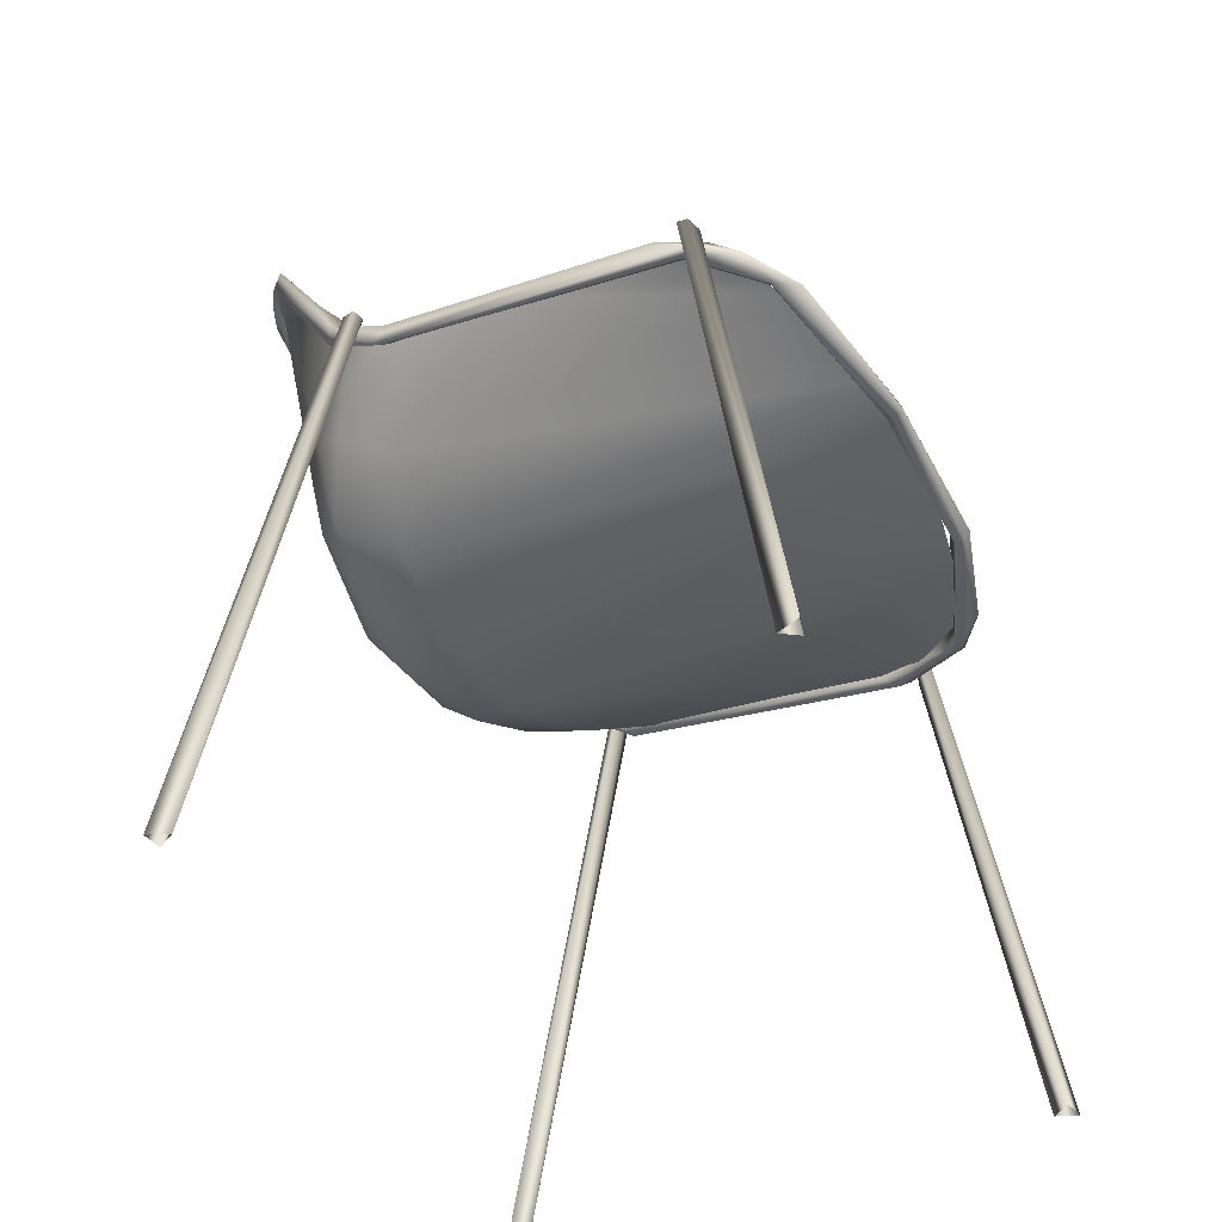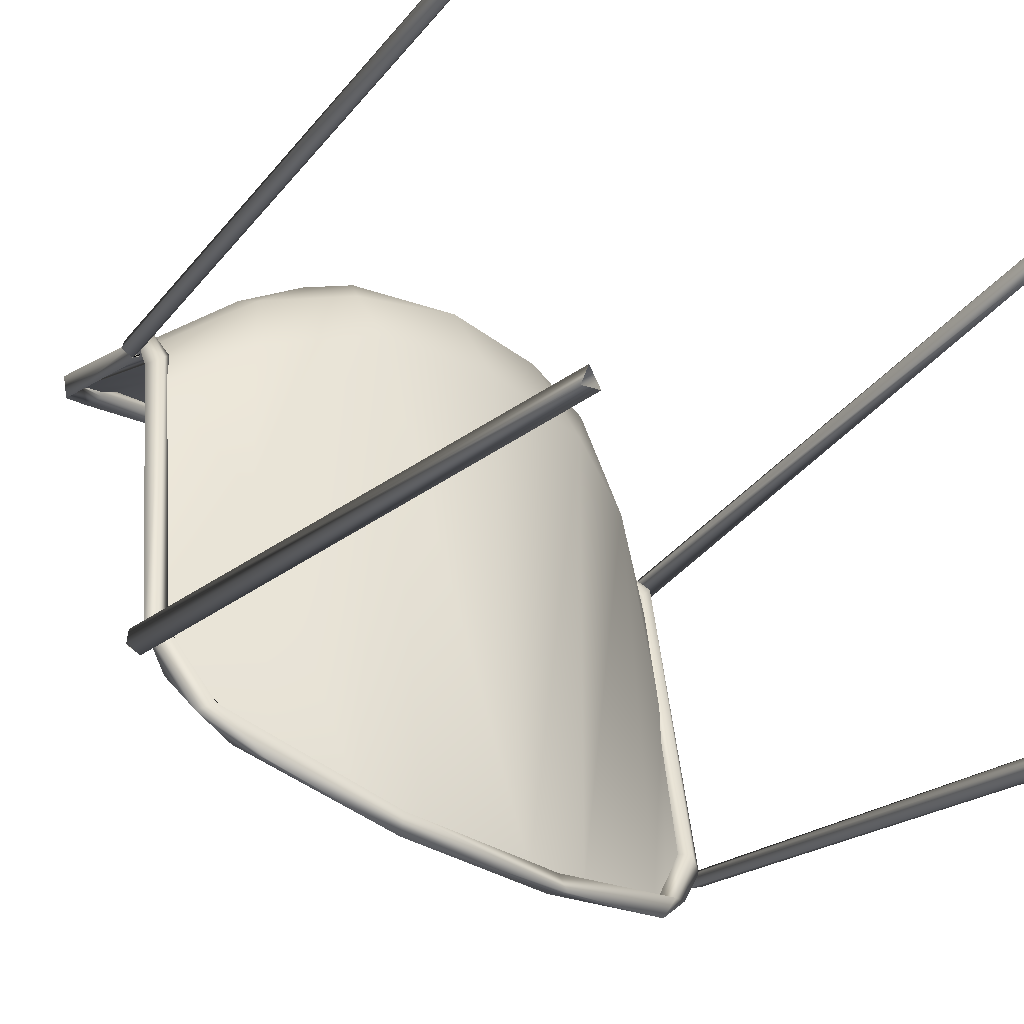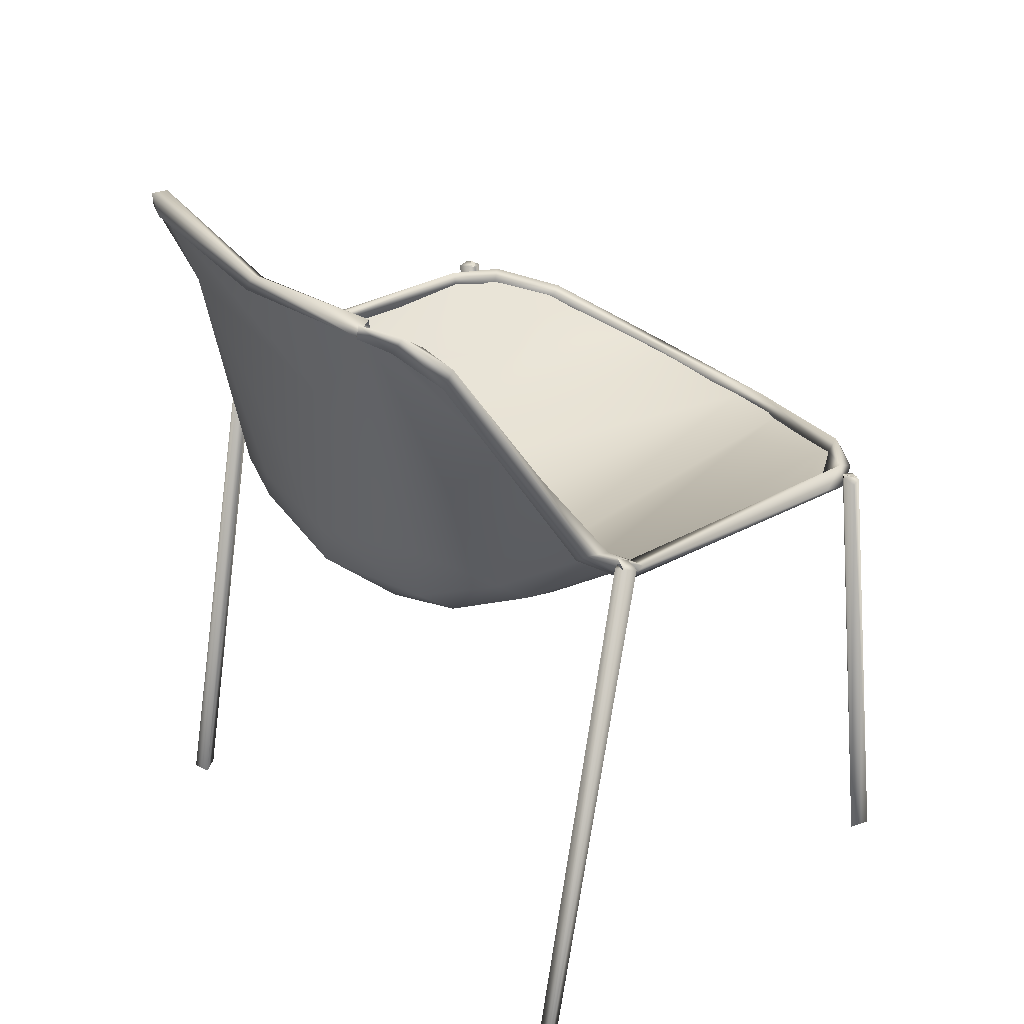
<metadata>
{"format":"obj","ext":"obj","renderer":"f3d","projection":"perspective","resolution":1024,"background":"white","views":[{"elev":-46.8,"azim":-65.4,"up":"+Z"},{"elev":-35.7,"azim":139.7,"up":"+Y"},{"elev":37.1,"azim":-133.0,"up":"+Z"}]}
</metadata>
<code>
v 0.3196 0.1416 0.1793
v 0.3196 0.1416 0.1793
v 0.3266 0.1308 0.1809
v 0.3266 0.1308 0.1809
v 0.3246 0.1505 0.1802
v 0.3246 0.1505 0.1802
v 0.3463 0.2511 -0.501
v 0.3353 0.2698 -0.501
v 0.3353 0.2698 -0.501
v 0.3463 0.2511 -0.501
v 0.3551 0.2745 -0.501
v 0.3551 0.2745 -0.501
v 0.3251 0.1323 0.1808
v 0.3187 0.1383 0.1807
v 0.3187 0.1383 0.1807
v 0.3251 0.1323 0.1808
v 0.3407 0.1338 0.1793
v 0.3407 0.1338 0.1793
v 0.317 0.1387 0.184
v 0.3356 0.1486 0.183
v 0.3356 0.1486 0.183
v 0.317 0.1387 0.184
v -0.3243 0.1505 0.1802
v -0.319 0.1419 0.1783
v -0.319 0.1419 0.1783
v -0.3243 0.1505 0.1802
v -0.3253 0.1311 0.1816
v -0.3253 0.1311 0.1816
v -0.3351 0.2698 -0.501
v -0.3351 0.2698 -0.501
v -0.346 0.2511 -0.501
v -0.346 0.2511 -0.501
v -0.3548 0.2745 -0.501
v -0.3548 0.2745 -0.501
v -0.3353 0.1486 0.1829
v -0.3353 0.1486 0.1829
v -0.3184 0.1383 0.1807
v -0.3248 0.1323 0.1808
v -0.3248 0.1323 0.1808
v -0.3184 0.1383 0.1807
v -0.3405 0.1338 0.179
v -0.3168 0.1387 0.1838
v -0.3168 0.1387 0.1838
v -0.3405 0.1338 0.179
v -0.2736 -0.2775 0.08919
v -0.3014 -0.2426 0.101
v -0.2736 -0.2775 0.08919
v -0.3014 -0.2426 0.101
v -0.315 -0.04873 0.1304
v -0.315 -0.04873 0.1304
v -0.2493 -0.2965 0.08084
v -0.2493 -0.2965 0.08084
v -0.3163 -0.2009 0.1106
v -0.3163 -0.2009 0.1106
v -0.2234 0.1461 0.08517
v -0.2234 0.1461 0.08517
v -0.2165 -0.3127 0.07026
v -0.2165 -0.3127 0.07026
v -0.1302 0.1798 0.04523
v -0.1302 0.1798 0.04523
v -0.1335 -0.3363 0.05251
v -0.1335 -0.3363 0.05251
v -0.3117 0.08542 0.1474
v -0.3117 0.08542 0.1474
v -0.2399 0.2022 0.1179
v -0.2399 0.2022 0.1179
v -0.3078 0.1285 0.1634
v -0.3078 0.1285 0.1634
v -0.1641 0.2432 0.07994
v -0.1641 0.2432 0.07994
v -0.302 0.1621 0.1904
v -0.302 0.1621 0.1904
v -0.07962 0.2572 0.05823
v -0.07962 0.2572 0.05823
v -0.000963 0.1877 0.03066
v -0.000963 0.1877 0.03066
v -0.05942 -0.3476 0.044
v -0.05942 -0.3476 0.044
v -0.2721 0.2392 0.3184
v -0.2721 0.2392 0.3184
v -0.2295 0.2337 0.1457
v -0.2295 0.2337 0.1457
v 0.1277 0.1782 0.04476
v 0.1277 0.1782 0.04476
v -0.1406 0.2728 0.1013
v -0.1406 0.2728 0.1013
v 0.02948 0.2637 0.05437
v 0.02948 0.2637 0.05437
v 0.000313 -0.3505 0.041
v 0.000313 -0.3505 0.041
v 0.06201 -0.3474 0.04451
v 0.06201 -0.3474 0.04451
v -0.1517 0.2851 0.1758
v -0.1517 0.2851 0.1758
v -0.001028 0.2917 0.08338
v -0.001028 0.2917 0.08338
v -0.01526 0.3067 0.1422
v -0.01526 0.3067 0.1422
v 0.1466 0.231 0.0644
v 0.1466 0.231 0.0644
v 0.2373 -0.03811 0.09033
v 0.2373 -0.03811 0.09033
v 0.134 -0.3363 0.05234
v 0.134 -0.3363 0.05234
v -0.1595 0.3465 0.4883
v -0.1595 0.3465 0.4883
v 0.1339 0.2683 0.08954
v 0.1339 0.2683 0.08954
v 0.2423 0.1371 0.0956
v 0.2423 0.1371 0.0956
v -0.2383 0.3001 0.4386
v -0.2383 0.3001 0.4386
v -0.06551 0.3314 0.355
v -0.06551 0.3314 0.355
v -0.2266 0.3153 0.4609
v -0.2266 0.3153 0.4609
v -0.2089 0.3286 0.4766
v -0.2089 0.3286 0.4766
v -0.1855 0.3405 0.4855
v -0.1855 0.3405 0.4855
v 0.09643 0.2969 0.1562
v 0.09643 0.2969 0.1562
v 0.2311 0.2103 0.1133
v 0.2311 0.2103 0.1133
v 0.2151 -0.3133 0.06969
v 0.2151 -0.3133 0.06969
v 0.3139 0.08321 0.1456
v 0.3139 0.08321 0.1456
v -0.05644 0.3618 0.4799
v -0.05644 0.3618 0.4799
v 0.173 0.2643 0.1209
v 0.173 0.2643 0.1209
v 0.3162 -0.2036 0.1104
v 0.3162 -0.2036 0.1104
v 0.1568 0.3228 0.3984
v 0.1568 0.3228 0.3984
v 0.3085 0.1274 0.1628
v 0.3085 0.1274 0.1628
v 0.3003 -0.2454 0.1002
v 0.3003 -0.2454 0.1002
v 0.1623 0.3526 0.4856
v 0.1623 0.3526 0.4856
v 0.2327 0.2304 0.1466
v 0.2327 0.2304 0.1466
v 0.3028 0.1624 0.1902
v 0.3028 0.1624 0.1902
v 0.2739 0.239 0.3151
v 0.2739 0.239 0.3151
v 0.2475 -0.298 0.07971
v 0.2475 -0.298 0.07971
v 0.2715 -0.2799 0.08828
v 0.2715 -0.2799 0.08828
v 0.1862 0.3404 0.4855
v 0.1862 0.3404 0.4855
v 0.2097 0.3284 0.4764
v 0.2097 0.3284 0.4764
v 0.2392 0.3001 0.4383
v 0.2392 0.3001 0.4383
v 0.2272 0.3152 0.4608
v 0.2272 0.3152 0.4608
v 0.2471 0.3127 0.4525
v 0.2471 0.3127 0.4525
v 0.1822 0.3334 0.4794
v 0.1822 0.3334 0.4794
v 0.1974 0.3442 0.4977
v 0.1974 0.3442 0.4977
v 0.2245 0.309 0.4525
v 0.2245 0.309 0.4525
v 0.2333 0.2985 0.4671
v 0.2333 0.2985 0.4671
v 0.1722 0.3553 0.4842
v 0.1722 0.3553 0.4842
v 0.1922 0.3283 0.4978
v 0.1922 0.3283 0.4978
v 0.3022 0.181 0.1894
v 0.3022 0.181 0.1894
v 0.3189 0.1597 0.1871
v 0.3189 0.1597 0.1871
v 0.005828 0.3667 0.4716
v 0.005828 0.3667 0.4716
v 0.001401 0.3473 0.4803
v 0.001401 0.3473 0.4803
v -0.00457 0.3645 0.4929
v -0.00457 0.3645 0.4929
v 0.301 0.131 0.1555
v 0.301 0.131 0.1555
v 0.3031 0.1565 0.2014
v 0.3031 0.1565 0.2014
v -0.1596 0.358 0.4875
v -0.1596 0.358 0.4875
v -0.1572 0.3376 0.4818
v -0.1572 0.3376 0.4818
v -0.1567 0.3376 0.4976
v -0.1567 0.3376 0.4976
v 0.315 0.1135 0.1412
v 0.315 0.1135 0.1412
v 0.3267 0.1068 0.1563
v 0.3267 0.1068 0.1563
v 0.3092 0.1026 0.1629
v 0.3092 0.1026 0.1629
v 0.3327 -0.2195 0.1065
v 0.3327 -0.2195 0.1065
v 0.3113 -0.1901 0.1044
v 0.3113 -0.1901 0.1044
v 0.3244 -0.2075 0.09755
v 0.3244 -0.2075 0.09755
v 0.3192 -0.1912 0.1253
v 0.3192 -0.1912 0.1253
v 0.2958 -0.245 0.1009
v 0.2958 -0.245 0.1009
v 0.3046 -0.2575 0.1114
v 0.3046 -0.2575 0.1114
v 0.2732 -0.2909 0.07316
v 0.2732 -0.2909 0.07316
v 0.286 -0.2981 0.08531
v 0.286 -0.2981 0.08531
v 0.2396 -0.3006 0.08044
v 0.2396 -0.3006 0.08044
v 0.2448 -0.3153 0.08781
v 0.2448 -0.3153 0.08781
v 0.2239 -0.3333 0.06253
v 0.2239 -0.3333 0.06253
v 0.08973 -0.3474 0.0511
v 0.08973 -0.3474 0.0511
v 0.08958 -0.3685 0.04522
v 0.08958 -0.3685 0.04522
v 0.09614 -0.3514 0.03138
v 0.09614 -0.3514 0.03138
v -0.08969 -0.3441 0.03916
v -0.08969 -0.3441 0.03916
v -0.08877 -0.3597 0.05408
v -0.08877 -0.3597 0.05408
v -0.09716 -0.3637 0.03424
v -0.09716 -0.3637 0.03424
v -0.2577 -0.2905 0.08448
v -0.2577 -0.2905 0.08448
v -0.2499 -0.3118 0.08989
v -0.2499 -0.3118 0.08989
v -0.2529 -0.3214 0.07331
v -0.2529 -0.3214 0.07331
v -0.2692 -0.2946 0.07142
v -0.2692 -0.2946 0.07142
v -0.3106 -0.2461 0.1147
v -0.3106 -0.2461 0.1147
v -0.3007 -0.2791 0.09178
v -0.3007 -0.2791 0.09178
v -0.3055 -0.2184 0.1073
v -0.3055 -0.2184 0.1073
v -0.3254 -0.237 0.09607
v -0.3254 -0.237 0.09607
v -0.3168 -0.2209 0.09495
v -0.3168 -0.2209 0.09495
v -0.3329 -0.1965 0.1139
v -0.3329 -0.1965 0.1139
v -0.3018 0.1036 0.1541
v -0.3018 0.1036 0.1541
v -0.3238 0.1043 0.1583
v -0.3238 0.1043 0.1583
v -0.316 0.122 0.1431
v -0.316 0.122 0.1431
v -0.3064 0.1423 0.1869
v -0.3064 0.1423 0.1869
v -0.2902 0.1693 0.1985
v -0.2902 0.1693 0.1985
v -0.3135 0.1789 0.2067
v -0.3135 0.1789 0.2067
v -0.3001 0.1855 0.1961
v -0.3001 0.1855 0.1961
v -0.2803 0.2169 0.3059
v -0.2803 0.2169 0.3059
v -0.2264 0.2992 0.4495
v -0.2264 0.2992 0.4495
v -0.2104 0.3139 0.4796
v -0.2104 0.3139 0.4796
v -0.2431 0.3042 0.4649
v -0.2431 0.3042 0.4649
v -0.2379 0.3136 0.444
v -0.2379 0.3136 0.444
v -0.1955 0.3424 0.4784
v -0.1955 0.3424 0.4784
v -0.2045 0.335 0.4968
v -0.2045 0.335 0.4968
v -0.1565 0.3364 0.4831
v -0.1565 0.3364 0.4831
v -0.1606 0.3573 0.4853
v -0.1606 0.3573 0.4853
v -0.1587 0.3531 0.499
v -0.1587 0.3531 0.499
v -0.3443 -0.2393 0.1142
v -0.3462 -0.229 0.1125
v -0.3344 -0.2428 0.1139
v -0.3314 -0.2278 0.1146
v -0.3244 -0.2346 0.1142
v -0.3244 -0.2346 0.1142
v -0.3344 -0.2428 0.1139
v -0.3314 -0.2278 0.1146
v -0.3462 -0.229 0.1125
v -0.3443 -0.2393 0.1142
v -0.3244 -0.2347 0.114
v -0.3329 -0.2433 0.1141
v -0.341 -0.2399 0.1163
v -0.341 -0.2399 0.1163
v -0.3329 -0.2433 0.1141
v -0.3244 -0.2347 0.114
v -0.3244 -0.2347 0.114
v -0.3305 -0.229 0.1143
v -0.3305 -0.229 0.1143
v -0.3244 -0.2347 0.114
v -0.3237 -0.2346 0.1142
v -0.3237 -0.2346 0.1142
v -0.3287 -0.2461 0.1126
v -0.3287 -0.2461 0.1126
v -0.3506 -0.3052 -0.501
v -0.3506 -0.3052 -0.501
v -0.3591 -0.3288 -0.501
v -0.3591 -0.3288 -0.501
v -0.339 -0.3238 -0.501
v -0.339 -0.3238 -0.501
v 0.3345 -0.2428 0.1136
v 0.3278 -0.2297 0.1159
v 0.3244 -0.2346 0.1142
v 0.3441 -0.2394 0.1144
v 0.3445 -0.2256 0.1116
v 0.3445 -0.2256 0.1116
v 0.3441 -0.2394 0.1144
v 0.3278 -0.2297 0.1159
v 0.3345 -0.2428 0.1136
v 0.3244 -0.2346 0.1142
v 0.3305 -0.229 0.1143
v 0.3244 -0.2347 0.114
v 0.3305 -0.229 0.1143
v 0.3244 -0.2347 0.114
v 0.3329 -0.2433 0.1141
v 0.3244 -0.2347 0.114
v 0.3244 -0.2347 0.114
v 0.3329 -0.2433 0.1141
v 0.341 -0.2399 0.1163
v 0.341 -0.2399 0.1163
v 0.3238 -0.2347 0.1143
v 0.3238 -0.2347 0.1143
v 0.3299 -0.2464 0.1127
v 0.3299 -0.2464 0.1127
v 0.3506 -0.3052 -0.501
v 0.3506 -0.3052 -0.501
v 0.3591 -0.3288 -0.501
v 0.3591 -0.3288 -0.501
v 0.339 -0.3238 -0.501
v 0.339 -0.3238 -0.501
f 1 7 3
f 7 1 8
f 5 8 1
f 5 11 8
f 3 7 17
f 20 11 5
f 17 7 11
f 19 3 20
f 20 3 17
f 20 5 1
f 11 20 17
f 9 2 10
f 4 10 2
f 2 9 6
f 9 12 6
f 18 10 4
f 6 12 21
f 12 10 18
f 18 4 21
f 21 4 22
f 2 6 21
f 18 21 12
f 29 23 24
f 31 24 27
f 24 31 29
f 33 23 29
f 33 35 23
f 35 24 23
f 31 27 41
f 35 33 41
f 35 41 27
f 35 27 42
f 31 41 33
f 25 26 30
f 30 32 25
f 28 25 32
f 30 26 34
f 26 36 34
f 26 25 36
f 44 28 32
f 44 34 36
f 43 28 36
f 28 44 36
f 34 44 32
f 45 49 46
f 48 50 47
f 51 49 45
f 47 50 52
f 55 49 51
f 52 50 56
f 46 49 53
f 54 50 48
f 61 55 51
f 52 56 62
f 59 55 61
f 62 56 60
f 55 63 49
f 50 64 56
f 61 51 57
f 58 52 62
f 55 65 63
f 64 66 56
f 59 69 55
f 56 70 60
f 65 67 63
f 64 68 66
f 55 69 65
f 66 70 56
f 59 73 69
f 70 74 60
f 77 59 61
f 62 60 78
f 65 71 67
f 68 72 66
f 75 59 77
f 78 60 76
f 81 71 65
f 66 72 82
f 75 73 59
f 60 74 76
f 79 71 81
f 82 72 80
f 81 65 69
f 70 66 82
f 83 75 77
f 78 76 84
f 81 69 85
f 86 70 82
f 85 69 73
f 74 70 86
f 87 73 75
f 76 74 88
f 83 77 91
f 92 78 84
f 93 81 85
f 86 82 94
f 83 87 75
f 76 88 84
f 91 77 89
f 90 78 92
f 85 73 95
f 96 74 86
f 95 73 87
f 88 74 96
f 83 99 87
f 88 100 84
f 83 91 103
f 104 92 84
f 105 79 81
f 82 80 106
f 97 85 95
f 96 86 98
f 93 85 97
f 98 86 94
f 105 81 93
f 94 82 106
f 109 83 101
f 102 84 110
f 101 83 103
f 104 84 102
f 113 93 97
f 98 94 114
f 107 95 87
f 88 96 108
f 107 87 99
f 100 88 108
f 109 99 83
f 84 100 110
f 105 93 113
f 114 94 106
f 115 111 79
f 80 112 116
f 119 79 105
f 106 80 120
f 121 95 107
f 108 96 122
f 123 99 109
f 110 100 124
f 125 101 103
f 104 102 126
f 117 115 79
f 80 116 118
f 119 117 79
f 80 118 120
f 129 105 113
f 114 106 130
f 121 97 95
f 96 98 122
f 123 107 99
f 100 108 124
f 127 109 101
f 102 110 128
f 133 127 101
f 102 128 134
f 135 97 121
f 122 98 136
f 135 113 97
f 98 114 136
f 131 107 123
f 124 108 132
f 137 109 127
f 128 110 138
f 139 101 125
f 126 102 140
f 133 101 139
f 140 102 134
f 141 129 113
f 114 130 142
f 141 113 135
f 136 114 142
f 121 107 131
f 132 108 122
f 123 109 137
f 138 110 124
f 143 131 123
f 124 132 144
f 123 137 145
f 146 138 124
f 135 121 131
f 132 122 136
f 143 123 145
f 146 124 144
f 139 125 149
f 150 126 140
f 147 131 143
f 144 132 148
f 139 149 151
f 152 150 140
f 141 135 153
f 154 136 142
f 135 131 147
f 148 132 136
f 147 143 145
f 146 144 148
f 153 135 155
f 156 136 154
f 155 135 157
f 158 136 156
f 157 135 147
f 148 136 158
f 155 157 159
f 160 158 156
f 163 167 161
f 161 169 165
f 165 171 161
f 161 171 163
f 169 173 165
f 167 175 161
f 173 167 163
f 161 177 169
f 173 169 167
f 171 179 163
f 161 175 177
f 165 183 171
f 175 167 185
f 163 179 181
f 183 179 171
f 177 187 169
f 173 163 181
f 179 191 181
f 183 189 179
f 165 173 183
f 167 169 187
f 173 181 183
f 167 187 185
f 179 189 191
f 193 181 191
f 175 195 177
f 177 197 187
f 183 193 189
f 181 193 183
f 195 175 185
f 177 195 197
f 197 199 187
f 185 187 199
f 197 195 201
f 195 185 203
f 195 205 201
f 197 207 199
f 185 199 207
f 205 195 203
f 197 201 207
f 185 207 203
f 203 207 209
f 203 209 205
f 207 201 211
f 207 211 209
f 201 205 213
f 201 215 211
f 205 209 213
f 201 213 215
f 211 219 209
f 209 217 213
f 209 219 217
f 211 215 219
f 215 213 221
f 219 215 221
f 219 223 217
f 217 227 213
f 221 213 227
f 219 221 225
f 217 223 227
f 219 225 223
f 221 227 225
f 229 227 223
f 229 223 231
f 225 231 223
f 231 225 233
f 227 229 233
f 233 225 227
f 229 231 235
f 239 231 233
f 229 241 233
f 235 241 229
f 231 237 235
f 237 231 239
f 233 241 239
f 235 237 243
f 245 237 239
f 243 237 245
f 239 241 245
f 235 247 241
f 243 245 249
f 241 251 245
f 235 243 247
f 241 247 251
f 245 251 249
f 253 243 249
f 255 247 243
f 243 253 257
f 251 247 255
f 255 243 257
f 259 253 249
f 251 259 249
f 259 251 255
f 259 257 253
f 255 257 261
f 263 255 261
f 265 257 259
f 263 259 255
f 265 261 257
f 267 265 259
f 269 263 261
f 267 259 263
f 269 261 265
f 271 267 263
f 271 263 269
f 273 271 269
f 277 265 267
f 275 269 265
f 275 273 269
f 277 267 271
f 277 275 265
f 279 277 271
f 281 275 277
f 281 273 275
f 273 279 271
f 281 277 279
f 283 273 281
f 283 279 273
f 287 281 279
f 283 281 287
f 283 285 279
f 287 279 285
f 162 168 164
f 166 170 162
f 162 172 166
f 164 172 162
f 166 174 170
f 162 176 168
f 164 168 174
f 170 178 162
f 168 170 174
f 164 180 172
f 178 176 162
f 172 184 166
f 186 168 176
f 182 180 164
f 172 180 184
f 170 188 178
f 182 164 174
f 182 192 180
f 180 190 184
f 184 174 166
f 188 170 168
f 184 182 174
f 186 188 168
f 192 190 180
f 192 182 194
f 178 196 176
f 188 198 178
f 190 194 184
f 184 194 182
f 186 176 196
f 198 196 178
f 188 200 198
f 200 188 186
f 202 196 198
f 204 186 196
f 202 206 196
f 200 208 198
f 208 200 186
f 204 196 206
f 208 202 198
f 204 208 186
f 210 208 204
f 206 210 204
f 212 202 208
f 210 212 208
f 214 206 202
f 212 216 202
f 214 210 206
f 216 214 202
f 210 220 212
f 214 218 210
f 218 220 210
f 220 216 212
f 222 214 216
f 222 216 220
f 218 224 220
f 214 228 218
f 228 214 222
f 226 222 220
f 228 224 218
f 224 226 220
f 226 228 222
f 224 228 230
f 232 224 230
f 224 232 226
f 234 226 232
f 234 230 228
f 228 226 234
f 236 232 230
f 234 232 240
f 234 242 230
f 230 242 236
f 236 238 232
f 240 232 238
f 240 242 234
f 244 238 236
f 240 238 246
f 246 238 244
f 246 242 240
f 242 248 236
f 250 246 244
f 246 252 242
f 248 244 236
f 252 248 242
f 250 252 246
f 250 244 254
f 244 248 256
f 258 254 244
f 256 248 252
f 258 244 256
f 250 254 260
f 250 260 252
f 256 252 260
f 254 258 260
f 262 258 256
f 262 256 264
f 260 258 266
f 256 260 264
f 258 262 266
f 260 266 268
f 262 264 270
f 264 260 268
f 266 262 270
f 264 268 272
f 270 264 272
f 270 272 274
f 268 266 278
f 266 270 276
f 270 274 276
f 272 268 278
f 266 276 278
f 272 278 280
f 278 276 282
f 276 274 282
f 272 280 274
f 280 278 282
f 282 274 284
f 274 280 284
f 280 282 288
f 288 282 284
f 280 286 284
f 286 280 288
f 290 289 291
f 290 291 292
f 292 291 293
f 299 300 301
f 309 289 311
f 292 313 290
f 290 313 315
f 315 289 290
f 289 315 311
f 311 315 317
f 313 309 317
f 309 313 292
f 311 317 309
f 294 295 296
f 296 295 297
f 295 298 297
f 302 303 304
f 312 298 310
f 297 314 296
f 316 314 297
f 297 298 316
f 312 316 298
f 318 316 312
f 296 314 310
f 318 310 314
f 310 318 312
f 319 320 321
f 320 319 322
f 320 322 323
f 337 333 334
f 322 339 341
f 322 345 323
f 343 323 345
f 323 343 320
f 345 322 341
f 339 343 347
f 343 339 320
f 345 341 347
f 347 341 339
f 324 325 326
f 325 327 326
f 328 326 327
f 335 336 338
f 342 340 325
f 324 346 325
f 346 324 344
f 326 344 324
f 342 325 346
f 326 340 344
f 348 344 340
f 348 342 346
f 340 342 348
l 15 16
l 37 38
l 329 330
l 305 306
l 39 40
l 13 14
l 331 332
l 307 308

</code>
